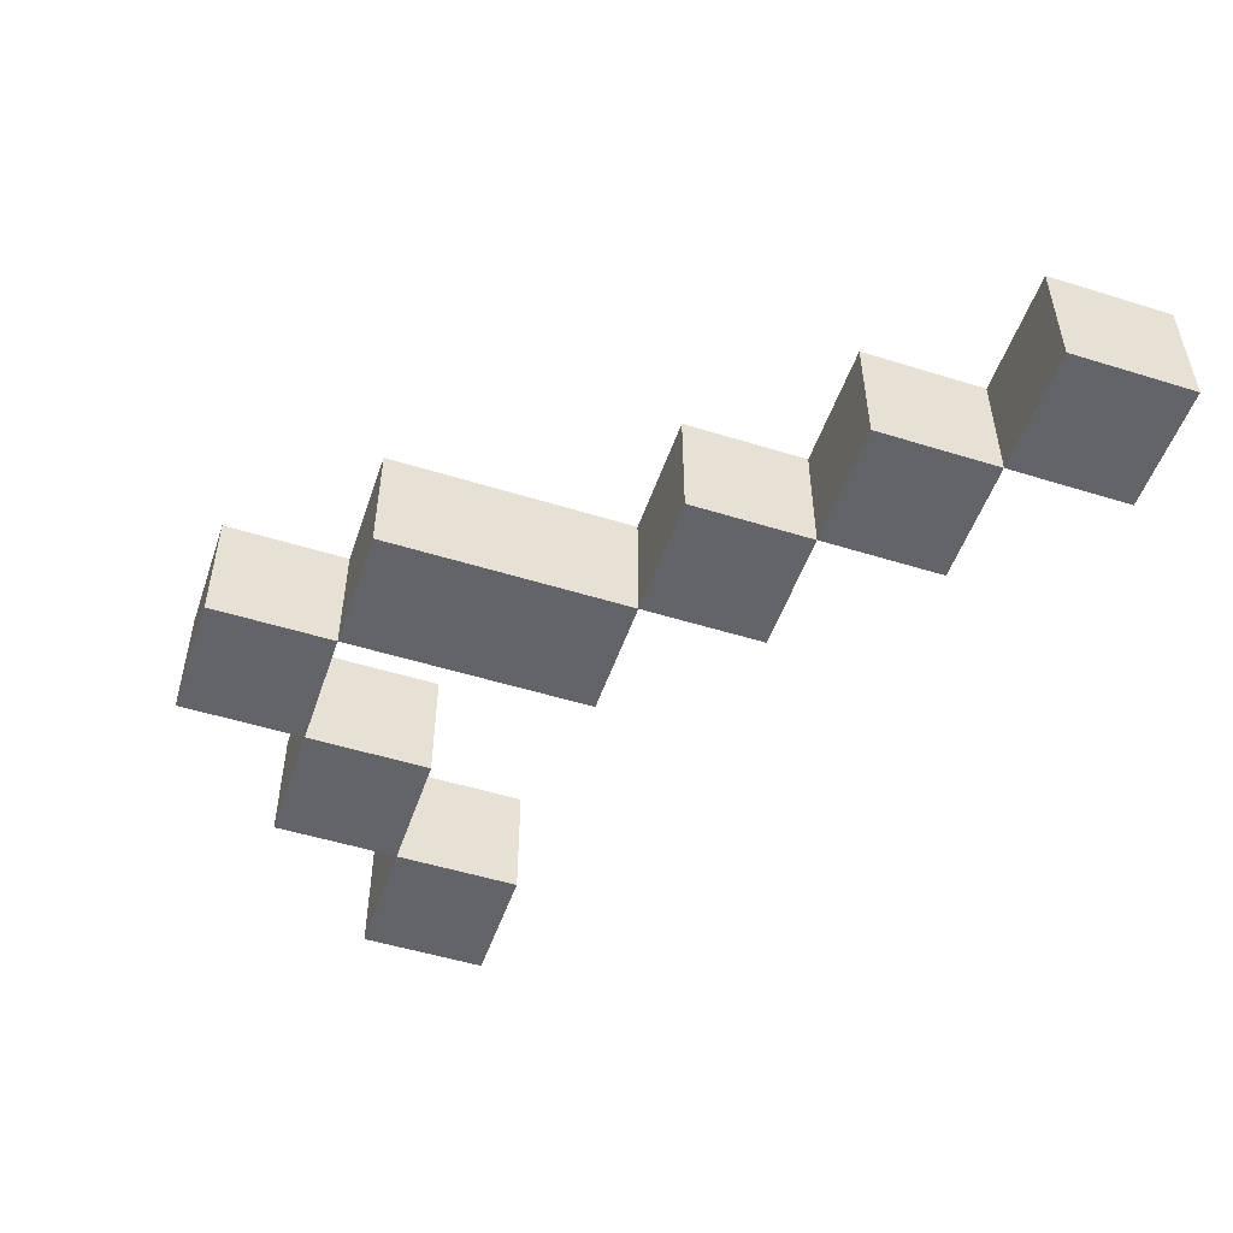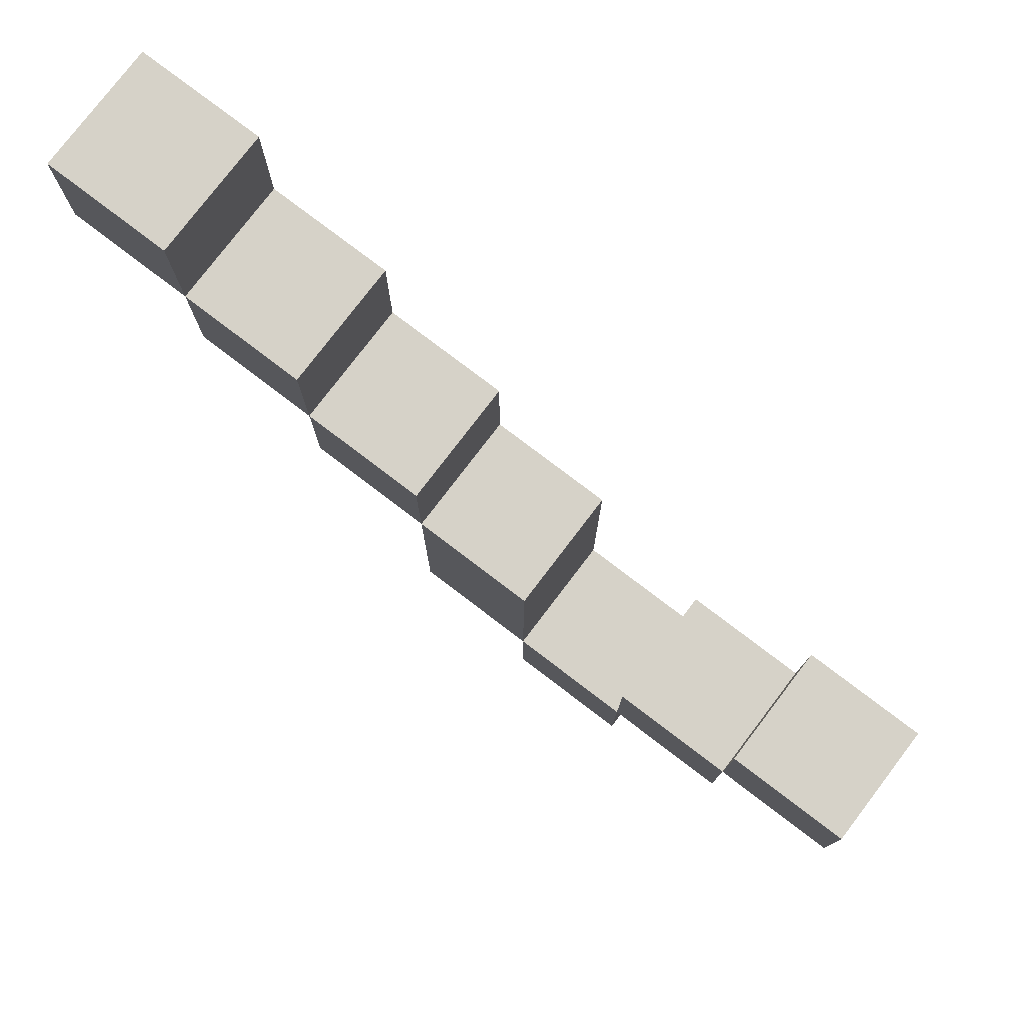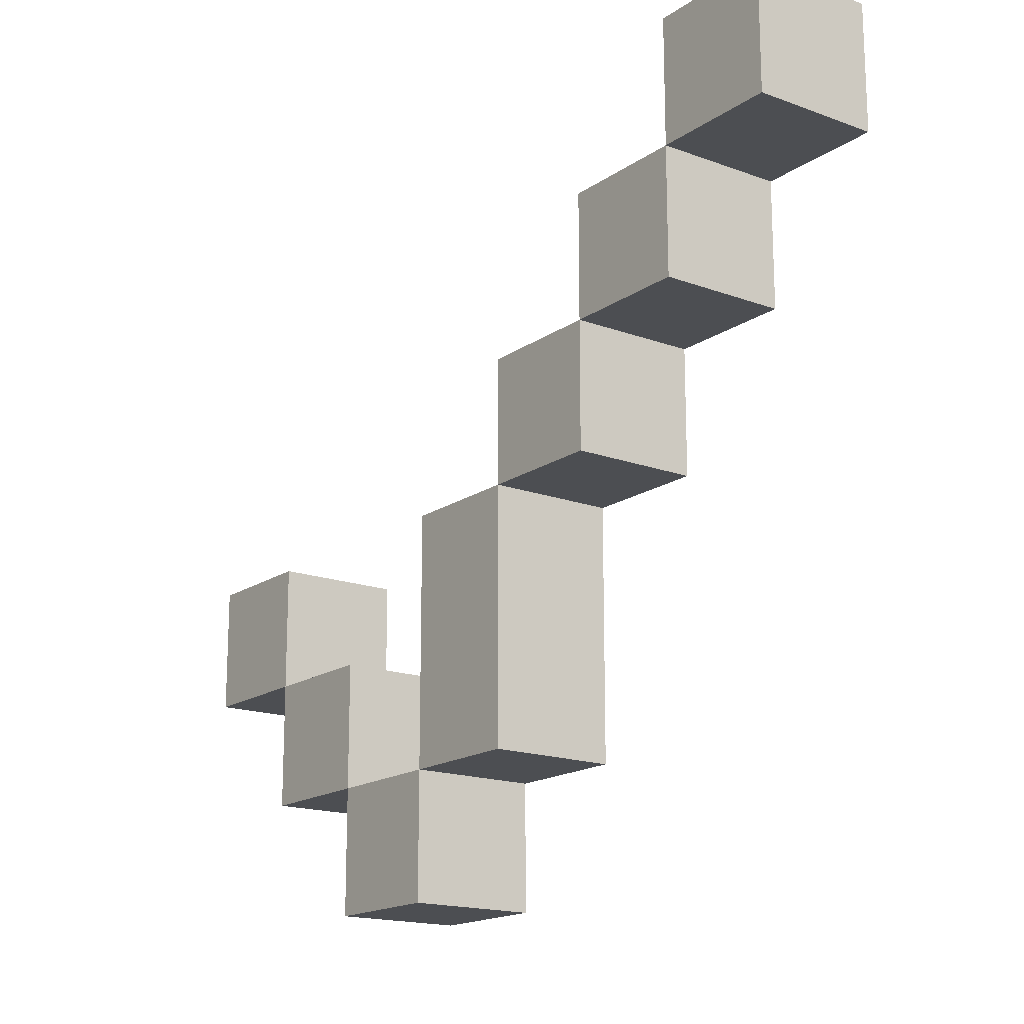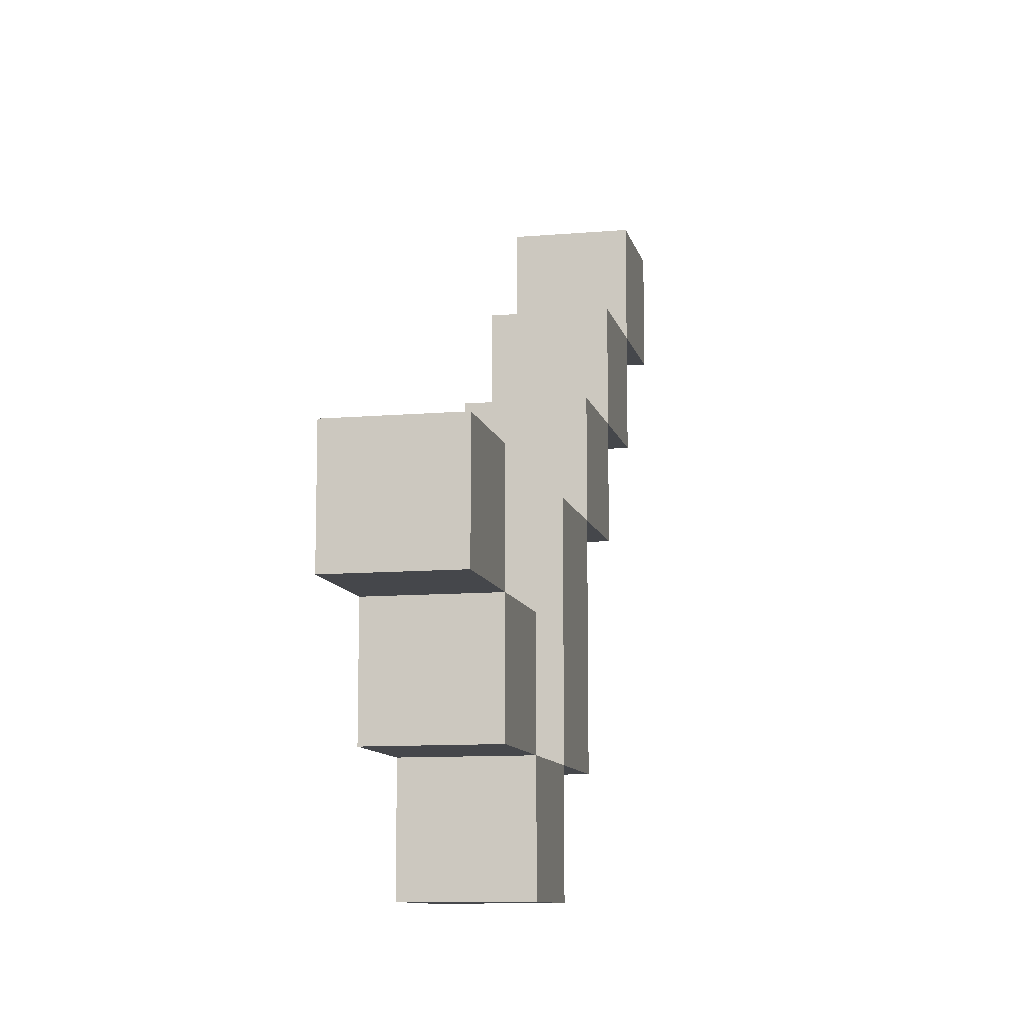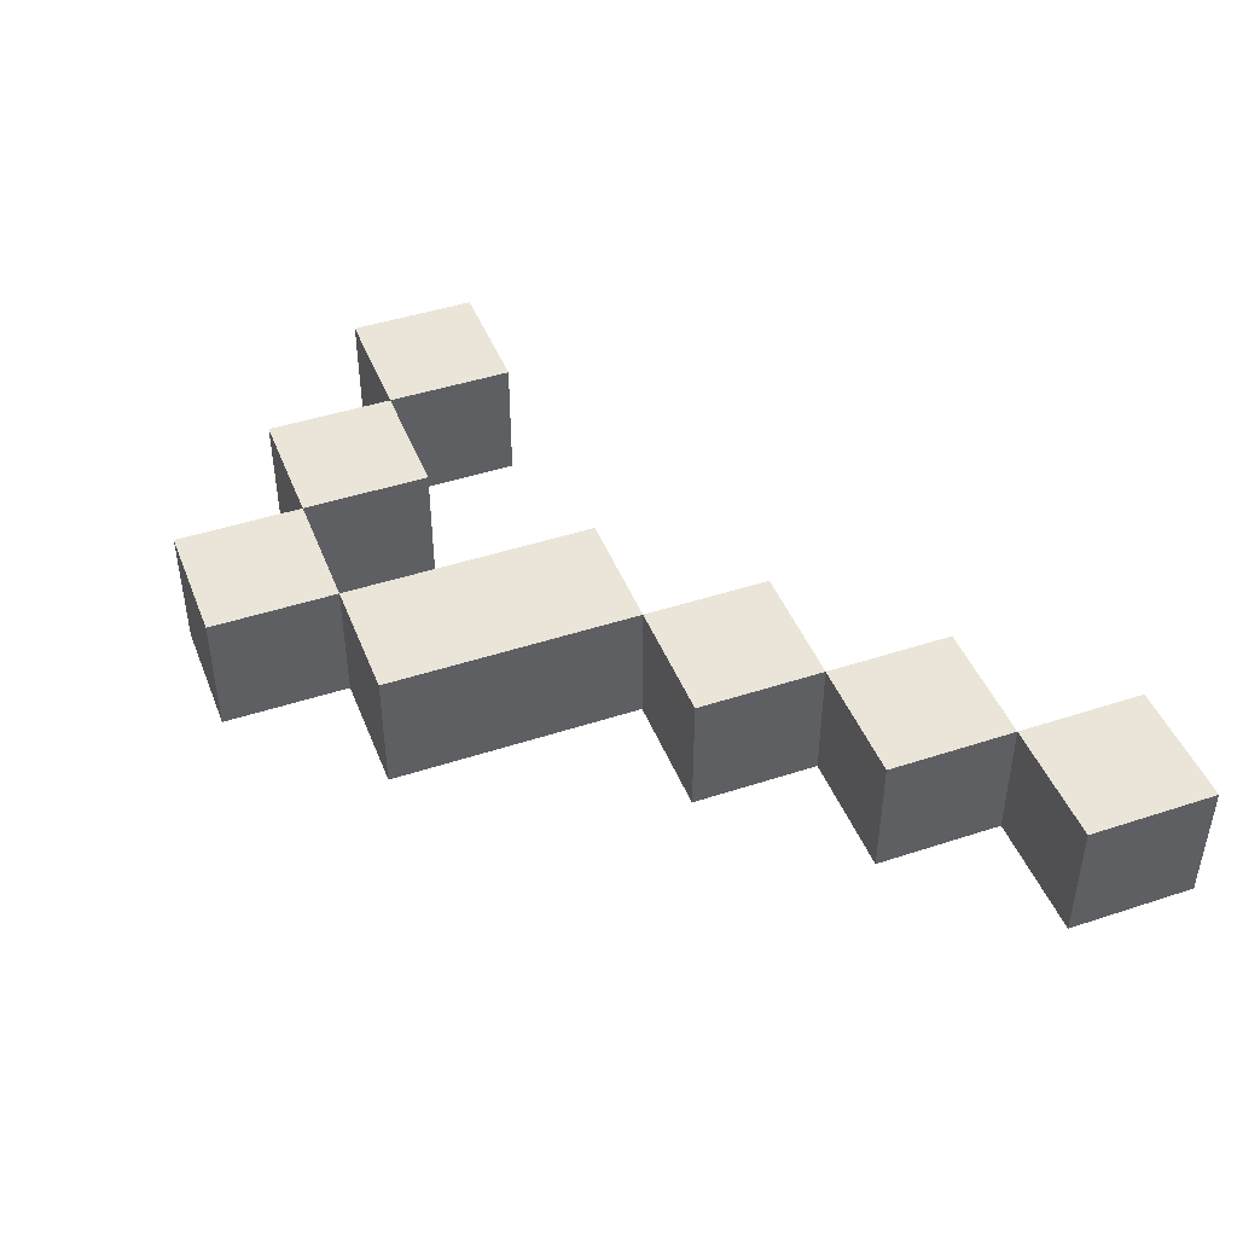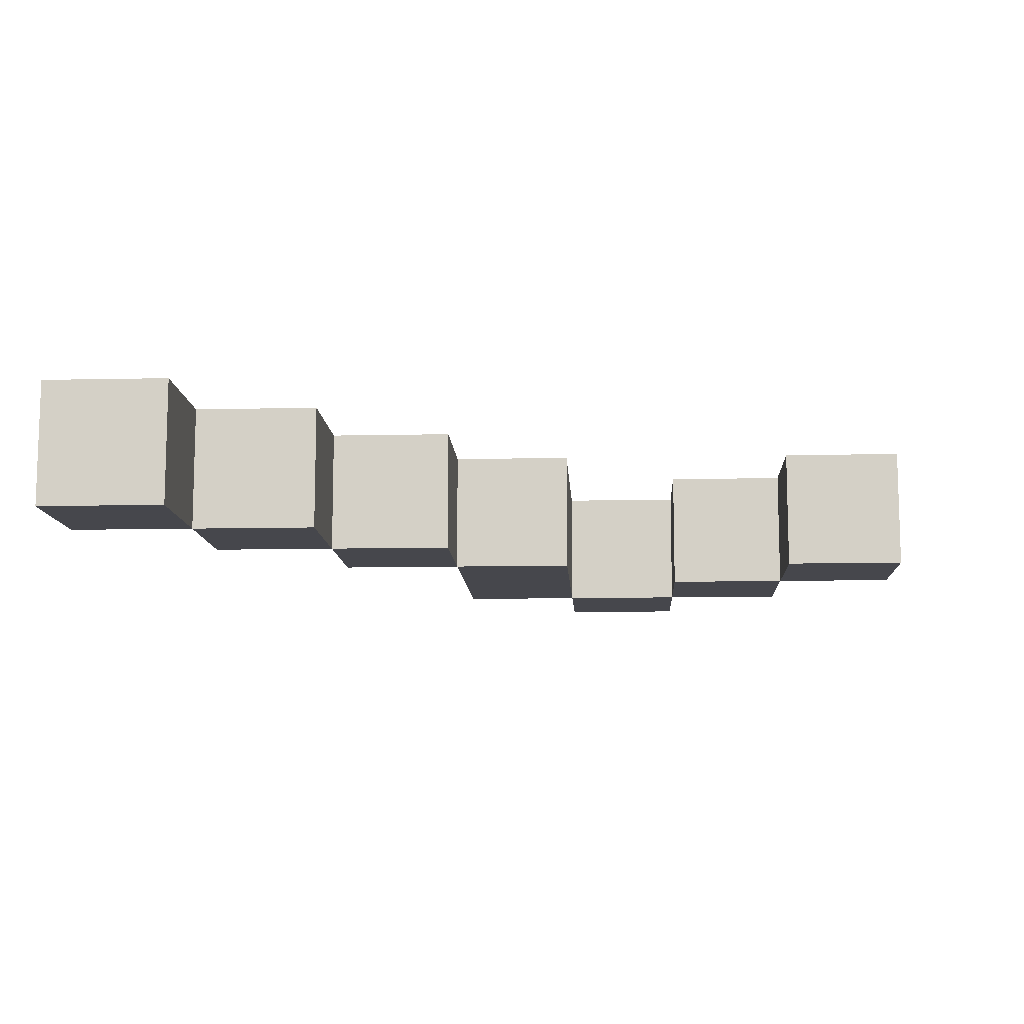
<metadata>
{"format":"obj","ext":"obj","renderer":"f3d","projection":"perspective","resolution":1024,"background":"white","views":[{"elev":-51.2,"azim":71.3,"up":"+Z"},{"elev":77.9,"azim":-142.7,"up":"+Y"},{"elev":-17.0,"azim":53.5,"up":"+Y"},{"elev":-10.3,"azim":-77.7,"up":"+Y"},{"elev":44.6,"azim":69.1,"up":"+Z"},{"elev":-11.0,"azim":-176.9,"up":"+Z"}]}
</metadata>
<code>
o
v -3.4 4.4 0
v -3.4 4.4 -0.1
v -3.4 4.5 0
v -3.4 4.5 -0.1
v -3.3 4.3 0
v -3.3 4.3 -0.1
v -3.3 4.4 0
v -3.3 4.4 -0.1
v -3.2 4.2 0
v -3.2 4.2 -0.1
v -3.2 4.3 0
v -3.2 4.3 -0.1
v -3.1 4.3 0
v -3.1 4.3 -0.1
v -3.1 4.5 0
v -3.1 4.5 -0.1
v -3 4.5 0
v -3 4.5 -0.1
v -3 4.6 0
v -3 4.6 -0.1
v -2.9 4.6 0
v -2.9 4.6 -0.1
v -2.9 4.7 0
v -2.9 4.7 -0.1
v -2.8 4.7 0
v -2.8 4.7 -0.1
v -2.8 4.8 0
v -2.8 4.8 -0.1
v -3.3 4.4 0
v -3.3 4.4 -0.1
v -3.3 4.5 0
v -3.3 4.5 -0.1
v -3.2 4.3 0
v -3.2 4.3 -0.1
v -3.2 4.4 0
v -3.2 4.4 -0.1
v -3.1 4.2 0
v -3.1 4.2 -0.1
v -3.1 4.3 0
v -3.1 4.3 -0.1
v -3 4.3 0
v -3 4.3 -0.1
v -3 4.5 0
v -3 4.5 -0.1
v -2.9 4.5 0
v -2.9 4.5 -0.1
v -2.9 4.6 0
v -2.9 4.6 -0.1
v -2.8 4.6 0
v -2.8 4.6 -0.1
v -2.8 4.7 0
v -2.8 4.7 -0.1
v -2.7 4.7 0
v -2.7 4.7 -0.1
v -2.7 4.8 0
v -2.7 4.8 -0.1
v -3.4 4.4 0
v -3.4 4.5 0
v -3.3 4.3 0
v -3.3 4.4 0
v -3.3 4.5 0
v -3.2 4.2 0
v -3.2 4.3 0
v -3.2 4.4 0
v -3.1 4.2 0
v -3.1 4.3 0
v -3.1 4.5 0
v -3 4.3 0
v -3 4.5 0
v -3 4.6 0
v -2.9 4.5 0
v -2.9 4.6 0
v -2.9 4.7 0
v -2.8 4.6 0
v -2.8 4.7 0
v -2.8 4.8 0
v -2.7 4.7 0
v -2.7 4.8 0
v -3.4 4.4 -0.1
v -3.4 4.5 -0.1
v -3.3 4.3 -0.1
v -3.3 4.4 -0.1
v -3.3 4.5 -0.1
v -3.2 4.2 -0.1
v -3.2 4.3 -0.1
v -3.2 4.4 -0.1
v -3.1 4.2 -0.1
v -3.1 4.3 -0.1
v -3.1 4.5 -0.1
v -3 4.3 -0.1
v -3 4.5 -0.1
v -3 4.6 -0.1
v -2.9 4.5 -0.1
v -2.9 4.6 -0.1
v -2.9 4.7 -0.1
v -2.8 4.6 -0.1
v -2.8 4.7 -0.1
v -2.8 4.8 -0.1
v -2.7 4.7 -0.1
v -2.7 4.8 -0.1
v -3.2 4.2 0
v -3.1 4.2 0
v -3.2 4.2 -0.1
v -3.1 4.2 -0.1
v -3.3 4.3 0
v -3.2 4.3 0
v -3.1 4.3 0
v -3 4.3 0
v -3.3 4.3 -0.1
v -3.2 4.3 -0.1
v -3.1 4.3 -0.1
v -3 4.3 -0.1
v -3.4 4.4 0
v -3.3 4.4 0
v -3.4 4.4 -0.1
v -3.3 4.4 -0.1
v -3 4.5 0
v -2.9 4.5 0
v -3 4.5 -0.1
v -2.9 4.5 -0.1
v -2.9 4.6 0
v -2.8 4.6 0
v -2.9 4.6 -0.1
v -2.8 4.6 -0.1
v -2.8 4.7 0
v -2.7 4.7 0
v -2.8 4.7 -0.1
v -2.7 4.7 -0.1
v -3.2 4.3 0
v -3.1 4.3 0
v -3.2 4.3 -0.1
v -3.1 4.3 -0.1
v -3.3 4.4 0
v -3.2 4.4 0
v -3.3 4.4 -0.1
v -3.2 4.4 -0.1
v -3.4 4.5 0
v -3.3 4.5 0
v -3.1 4.5 0
v -3 4.5 0
v -3.4 4.5 -0.1
v -3.3 4.5 -0.1
v -3.1 4.5 -0.1
v -3 4.5 -0.1
v -3 4.6 0
v -2.9 4.6 0
v -3 4.6 -0.1
v -2.9 4.6 -0.1
v -2.9 4.7 0
v -2.8 4.7 0
v -2.9 4.7 -0.1
v -2.8 4.7 -0.1
v -2.8 4.8 0
v -2.7 4.8 0
v -2.8 4.8 -0.1
v -2.7 4.8 -0.1
f 3 2 1
f 4 2 3
f 7 6 5
f 8 6 7
f 11 10 9
f 12 10 11
f 15 14 13
f 16 14 15
f 19 18 17
f 20 18 19
f 23 22 21
f 24 22 23
f 27 26 25
f 28 26 27
f 29 30 31
f 31 30 32
f 33 34 35
f 35 34 36
f 37 38 39
f 39 38 40
f 41 42 43
f 43 42 44
f 45 46 47
f 47 46 48
f 49 50 51
f 51 50 52
f 53 54 55
f 55 54 56
f 60 58 57
f 61 58 60
f 63 60 59
f 64 60 63
f 65 63 62
f 66 63 65
f 68 67 66
f 69 67 68
f 71 70 69
f 72 70 71
f 74 73 72
f 75 73 74
f 77 76 75
f 78 76 77
f 79 80 82
f 82 80 83
f 81 82 85
f 85 82 86
f 84 85 87
f 87 85 88
f 88 89 90
f 90 89 91
f 91 92 93
f 93 92 94
f 94 95 96
f 96 95 97
f 97 98 99
f 99 98 100
f 103 102 101
f 104 102 103
f 109 106 105
f 110 106 109
f 111 108 107
f 112 108 111
f 115 114 113
f 116 114 115
f 119 118 117
f 120 118 119
f 123 122 121
f 124 122 123
f 127 126 125
f 128 126 127
f 129 130 131
f 131 130 132
f 133 134 135
f 135 134 136
f 137 138 141
f 141 138 142
f 139 140 143
f 143 140 144
f 145 146 147
f 147 146 148
f 149 150 151
f 151 150 152
f 153 154 155
f 155 154 156

</code>
